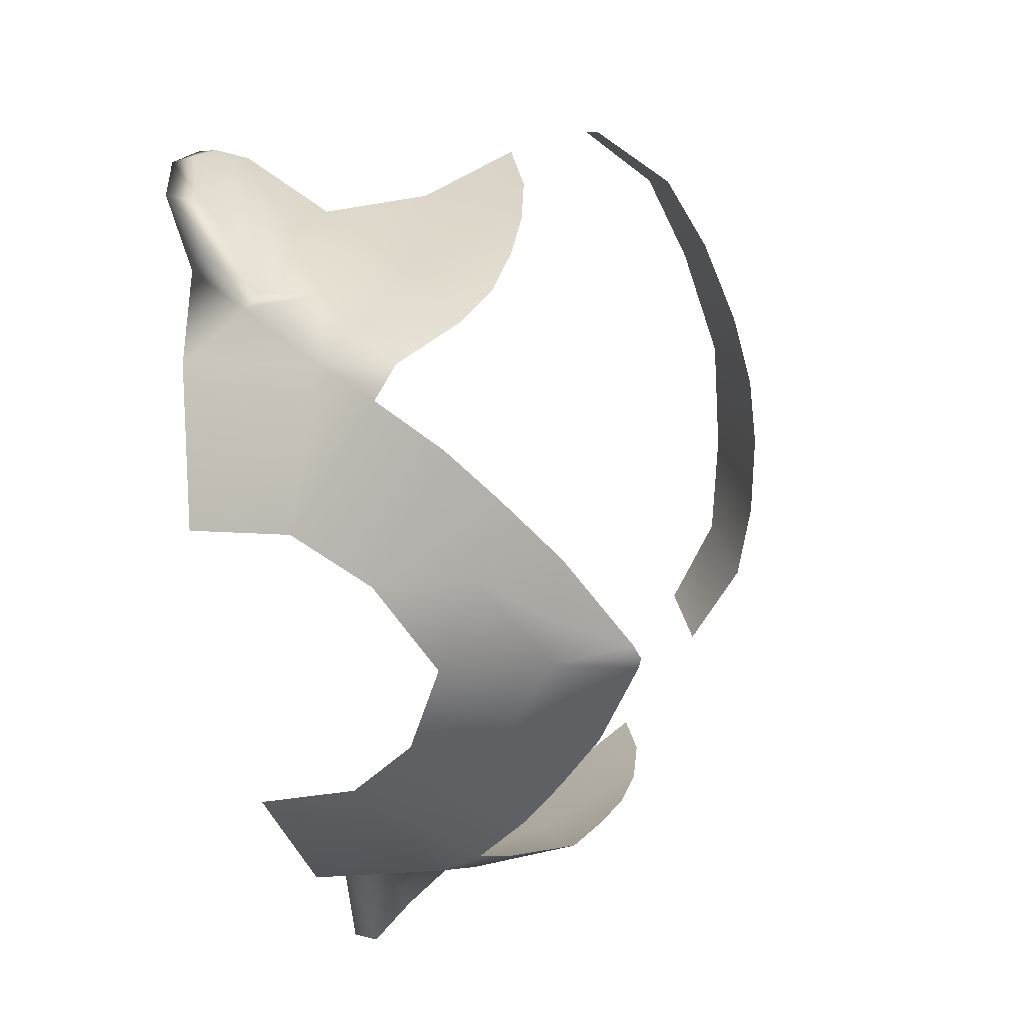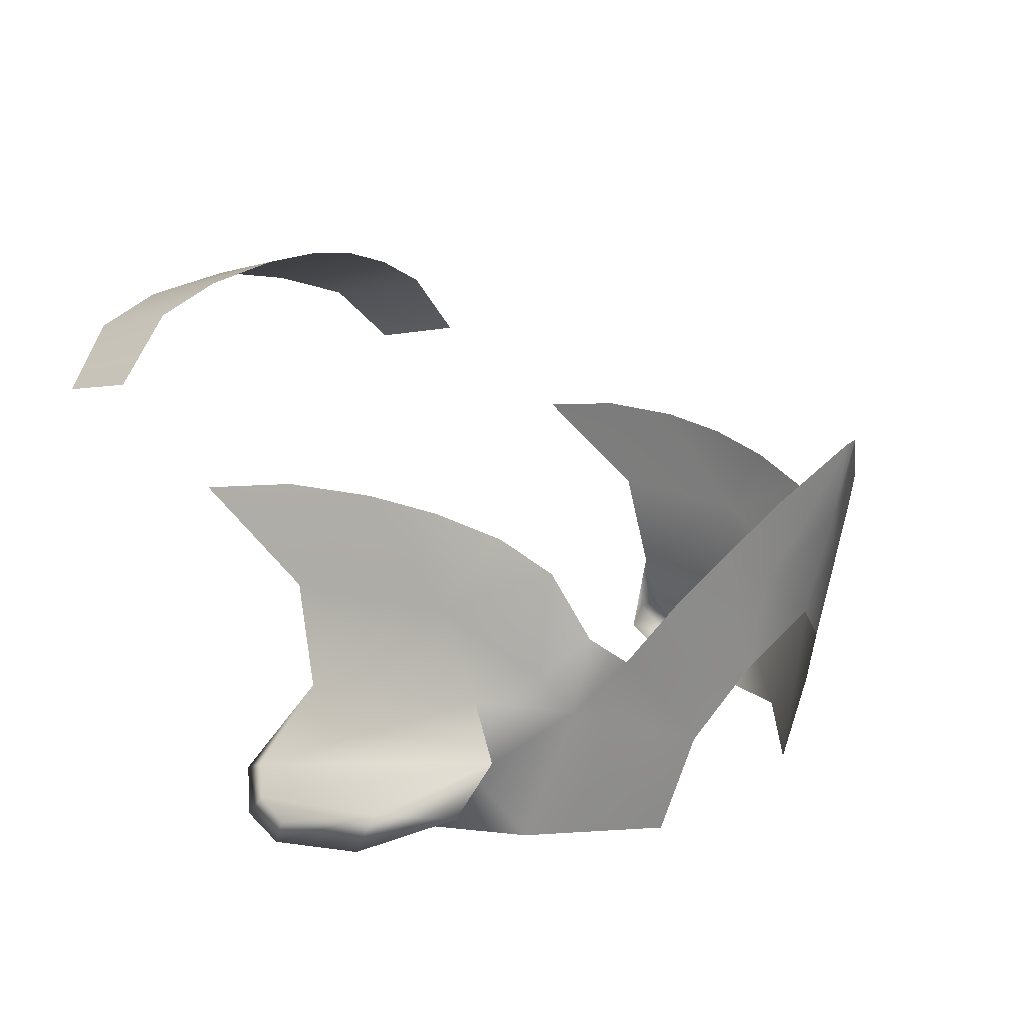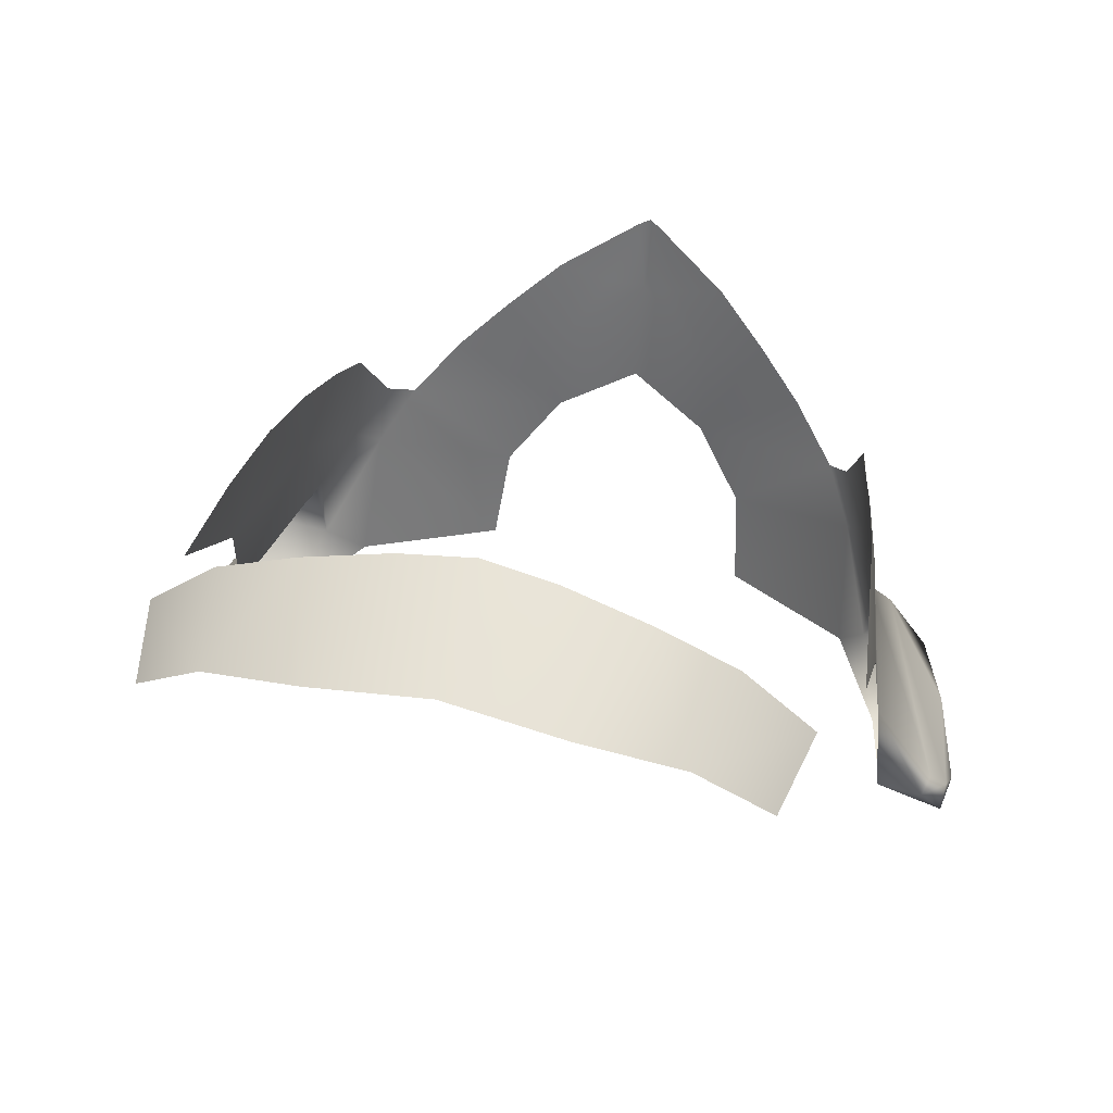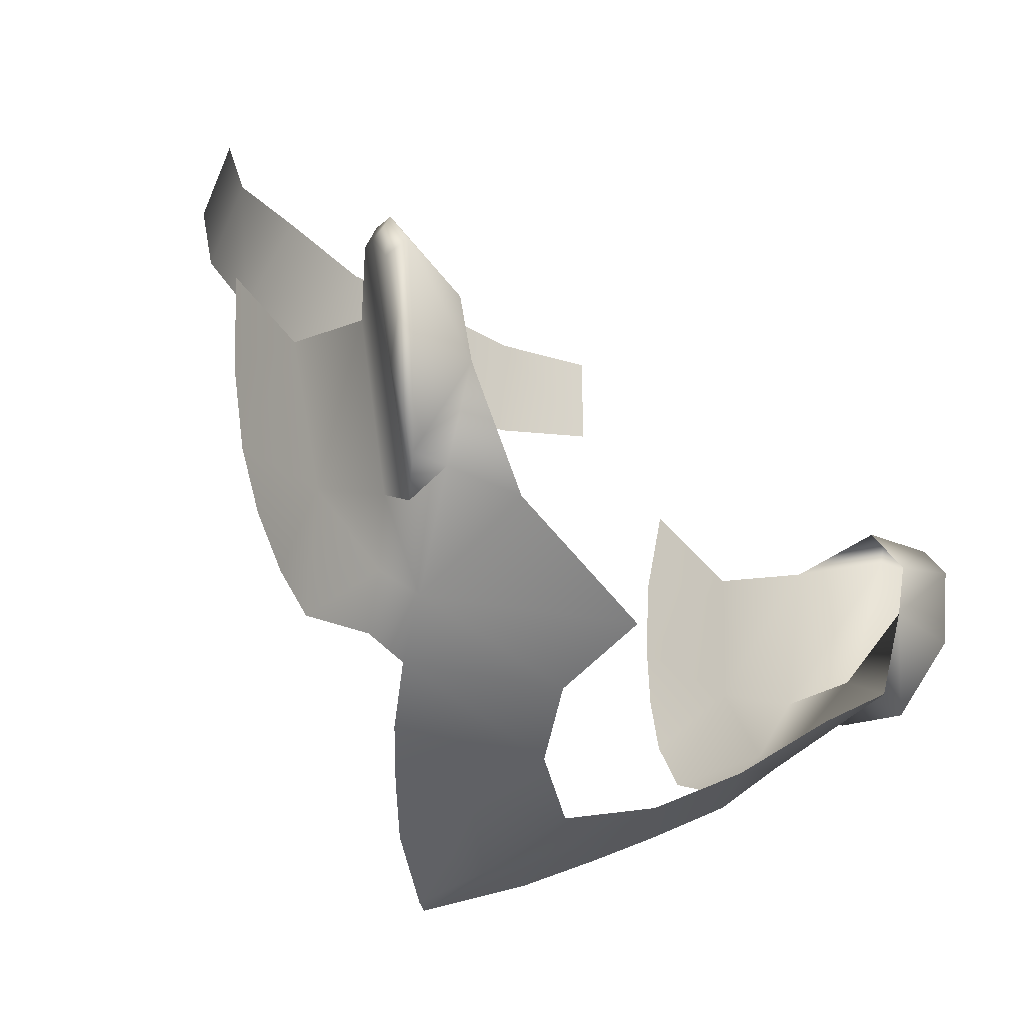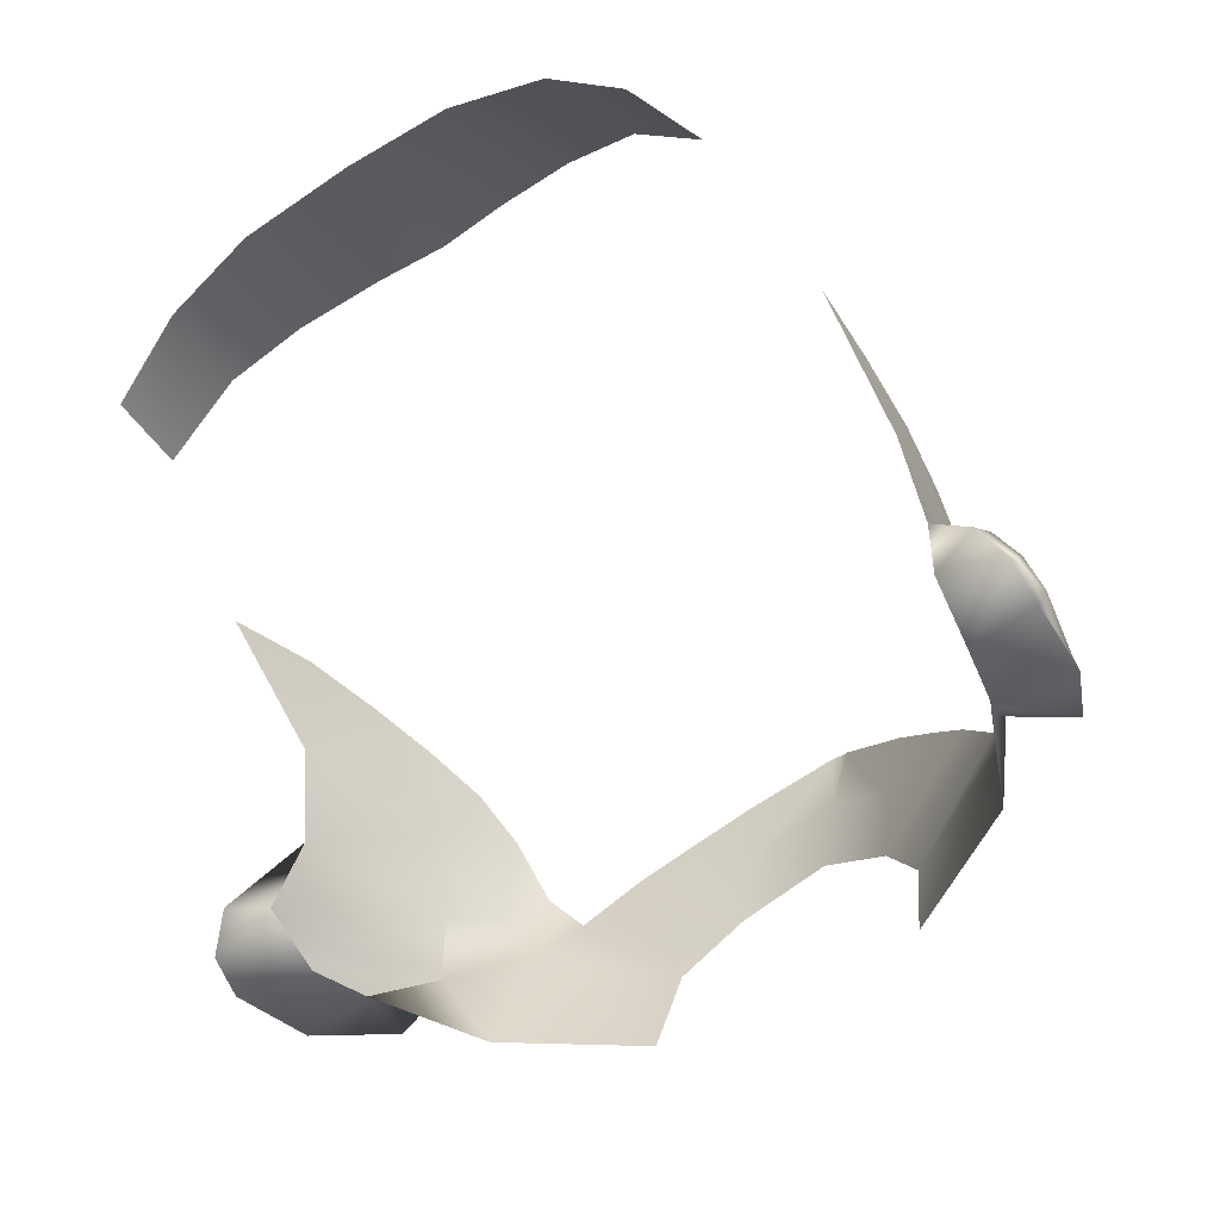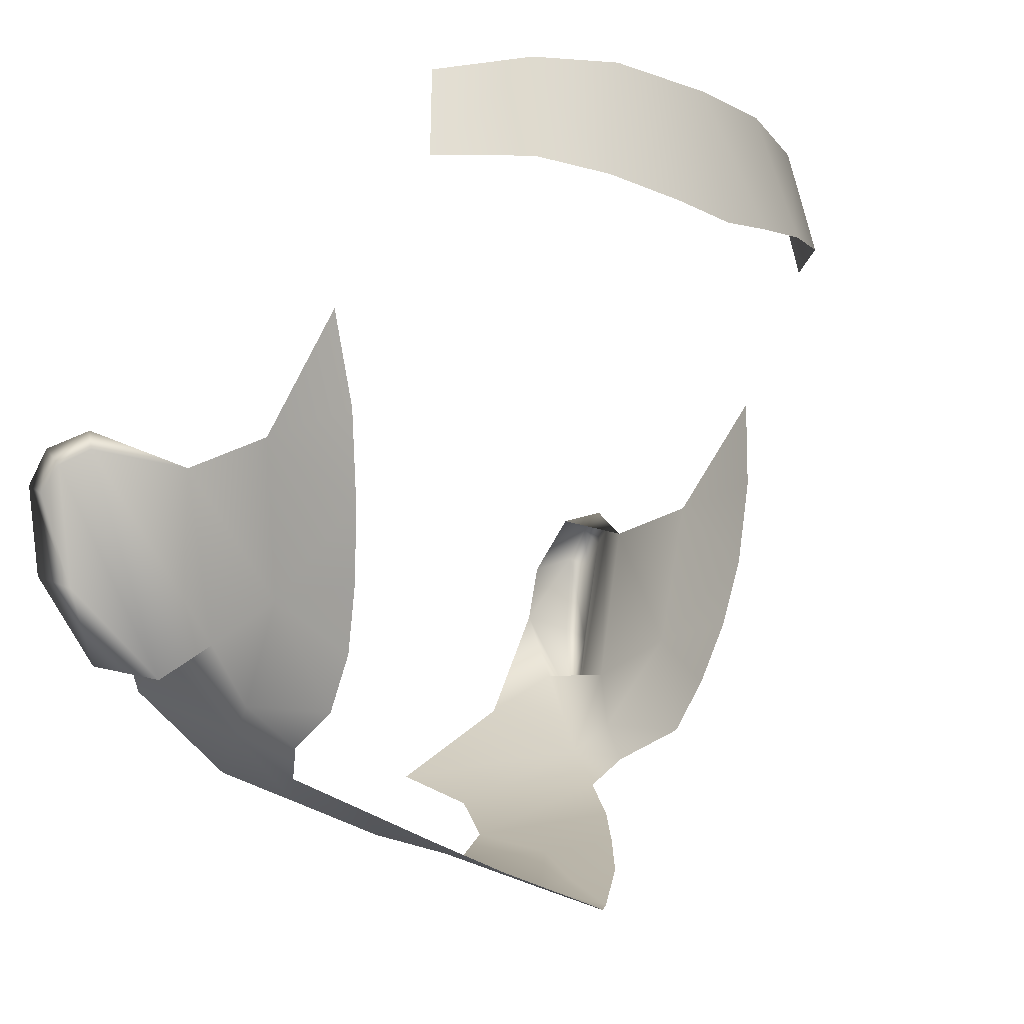
<metadata>
{"format":"obj","ext":"obj","renderer":"f3d","projection":"perspective","resolution":1024,"background":"white","views":[{"elev":-68.3,"azim":-78.8,"up":"+Y"},{"elev":11.1,"azim":-58.1,"up":"+Z"},{"elev":47.3,"azim":-165.4,"up":"+Z"},{"elev":-28.3,"azim":131.4,"up":"+Y"},{"elev":-45.6,"azim":-143.6,"up":"+Z"},{"elev":-7.3,"azim":-50.6,"up":"+Y"}]}
</metadata>
<code>
g head_geo
v -0.09671 1.349 0.05042
v -0.0972 1.381 0.07562
v -0.09321 1.354 0.07858
v -0.08978 1.329 0.07711
v -0.0893 1.305 0.04692
v -0.09913 1.343 0.02218
v -0.08604 1.309 0.07337
v -0.082 1.29 0.06742
v -0.07983 1.275 0.05899
v -0.08892 1.294 0.02203
v -0.08255 1.277 0.02936
v -0.07714 1.269 0.02003
v -0.07449 1.266 0.04069
v -0.08855 1.295 0.0003368
v -0.06838 1.258 0.03393
v -0.08031 1.283 -0.01736
v -0.09638 1.316 -0.01488
v -0.04142 1.26 -0.02228
v -0.03842 1.252 0.005149
v -0.02364 1.242 0.02438
v -0.05488 1.248 0.04968
v -0.04139 1.24 0.06194
v -0.02294 1.237 0.05082
v -0.02601 1.232 0.07482
v -7.663e-10 1.235 0.03721
v -7.663e-10 1.227 0.06721
v -0.01108 1.229 0.06967
v -0.003134 1.222 0.0887
v -7.663e-10 1.221 0.08992
v 0.003134 1.222 0.0887
v 0.02294 1.237 0.05082
v 0.02364 1.242 0.02438
v 0.01108 1.229 0.06967
v 0.02601 1.232 0.07482
v 0.04139 1.24 0.06194
v 0.05488 1.248 0.04968
v 0.06838 1.258 0.03393
v 0.03842 1.252 0.005149
v 0.07714 1.269 0.02003
v 0.04142 1.26 -0.02228
v 0.07449 1.266 0.04069
v 0.08031 1.283 -0.01736
v 0.08855 1.295 0.0003368
v 0.09638 1.316 -0.01488
v 0.08892 1.294 0.02203
v 0.08255 1.277 0.02936
v 0.0893 1.305 0.04692
v 0.07983 1.275 0.05899
v 0.09913 1.343 0.02218
v 0.082 1.29 0.06742
v 0.08604 1.309 0.07337
v 0.08978 1.329 0.07711
v 0.09671 1.349 0.05042
v 0.09321 1.354 0.07858
v 0.0972 1.381 0.07562
v -0.1025 1.349 -0.003585
v -0.09913 1.343 0.02218
v -0.1161 1.353 0.0006139
v -0.1222 1.349 -0.01037
v -0.1009 1.333 -0.01489
v -0.1225 1.339 -0.01702
v -0.09638 1.316 -0.01488
v -0.1192 1.314 -0.01628
v -0.1074 1.289 -0.005853
v -0.08855 1.295 0.0003368
v -0.09484 1.285 0.0073
v -0.08892 1.294 0.02203
v -0.1161 1.31 -0.005885
v -0.09484 1.285 0.0073
v -0.1237 1.336 -0.01037
v -0.1222 1.349 -0.01037
v -0.1225 1.343 -0.004627
v -0.1161 1.353 0.0006139
v -0.1176 1.348 0.003025
v -0.08892 1.294 0.02203
v -0.09913 1.343 0.02218
v -0.08905 1.419 0.1019
v -0.08395 1.445 0.09801
v -0.0628 1.45 0.1153
v -0.06885 1.42 0.1208
v -0.04637 1.419 0.1289
v -0.03417 1.454 0.1226
v -0.02148 1.416 0.1339
v -7.663e-10 1.453 0.1271
v -7.663e-10 1.413 0.1355
v 0.02148 1.416 0.1339
v 0.03417 1.454 0.1226
v 0.04637 1.419 0.1289
v 0.0628 1.45 0.1153
v 0.06885 1.42 0.1208
v 0.08905 1.419 0.1019
v 0.08395 1.445 0.09801
v 0.1025 1.349 -0.003585
v 0.1161 1.353 0.0006139
v 0.09913 1.343 0.02218
v 0.1222 1.349 -0.01037
v 0.1009 1.333 -0.01489
v 0.1225 1.339 -0.01702
v 0.09638 1.316 -0.01488
v 0.1192 1.314 -0.01628
v 0.1074 1.289 -0.005853
v 0.08855 1.295 0.0003368
v 0.09484 1.285 0.0073
v 0.08892 1.294 0.02203
v 0.1161 1.31 -0.005885
v 0.09484 1.285 0.0073
v 0.1237 1.336 -0.01037
v 0.1222 1.349 -0.01037
v 0.1225 1.343 -0.004627
v 0.1161 1.353 0.0006139
v 0.1176 1.348 0.003025
v 0.08892 1.294 0.02203
v 0.09913 1.343 0.02218
g head_geo_0
f 3 2 1
f 4 3 1
f 5 4 1
f 1 6 5
f 7 4 5
f 8 7 5
f 8 5 9
f 6 10 5
f 11 9 5
f 10 11 5
f 11 10 12
f 13 9 11
f 13 11 12
f 10 14 12
f 15 13 12
f 14 16 12
f 14 17 16
f 16 18 12
f 18 19 12
f 19 15 12
f 20 15 19
f 21 15 20
f 22 21 20
f 23 22 20
f 22 23 24
f 25 23 20
f 25 26 23
f 23 27 24
f 26 27 23
f 24 27 28
f 27 26 28
f 26 29 28
f 29 26 30
f 26 25 31
f 31 25 32
f 26 33 30
f 33 26 31
f 33 34 30
f 33 31 34
f 31 35 34
f 35 31 32
f 36 35 32
f 37 36 32
f 37 32 38
f 37 38 39
f 38 40 39
f 41 37 39
f 40 42 39
f 42 43 39
f 44 43 42
f 43 45 39
f 46 41 39
f 45 46 39
f 46 45 47
f 48 41 46
f 48 46 47
f 45 49 47
f 47 50 48
f 51 50 47
f 52 51 47
f 49 53 47
f 52 47 53
f 54 52 53
f 55 54 53
f 58 57 56
f 56 59 58
f 60 59 56
f 61 59 60
f 61 60 62
f 63 61 62
f 64 63 62
f 64 62 65
f 66 64 65
f 65 67 66
f 68 63 64
f 63 68 61
f 69 68 64
f 68 70 61
f 61 70 71
f 72 70 68
f 70 72 71
f 68 69 72
f 71 72 73
f 74 72 69
f 72 74 73
f 75 74 69
f 74 76 73
f 75 76 74
f 79 78 77
f 80 79 77
f 79 80 81
f 82 79 81
f 81 83 82
f 84 82 83
f 83 85 84
f 85 86 84
f 87 84 86
f 86 88 87
f 89 87 88
f 90 89 88
f 89 90 91
f 92 89 91
f 95 94 93
f 96 93 94
f 96 97 93
f 96 98 97
f 97 98 99
f 98 100 99
f 100 101 99
f 99 101 102
f 101 103 102
f 104 102 103
f 100 105 101
f 105 100 98
f 105 106 101
f 107 105 98
f 107 98 108
f 107 109 105
f 109 107 108
f 106 105 109
f 109 108 110
f 109 111 106
f 111 109 110
f 111 112 106
f 113 111 110
f 113 112 111

</code>
